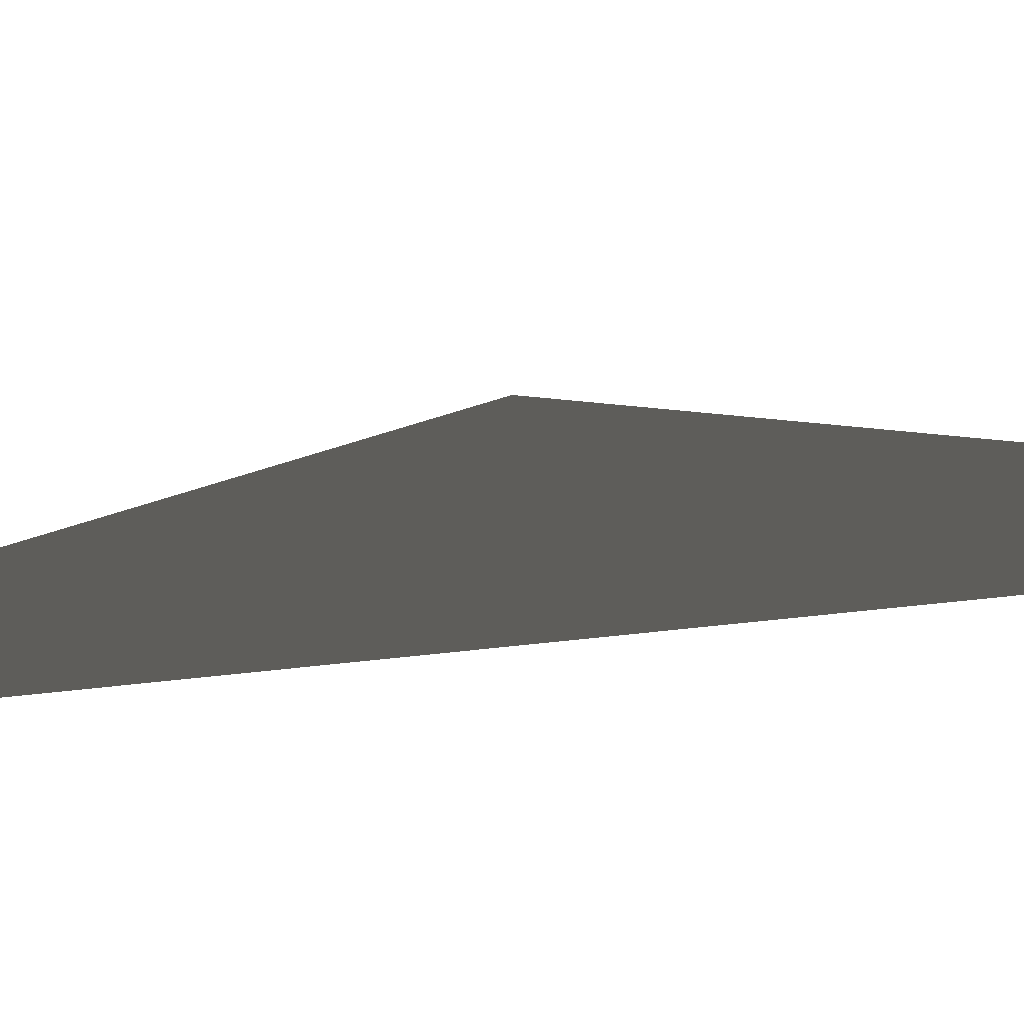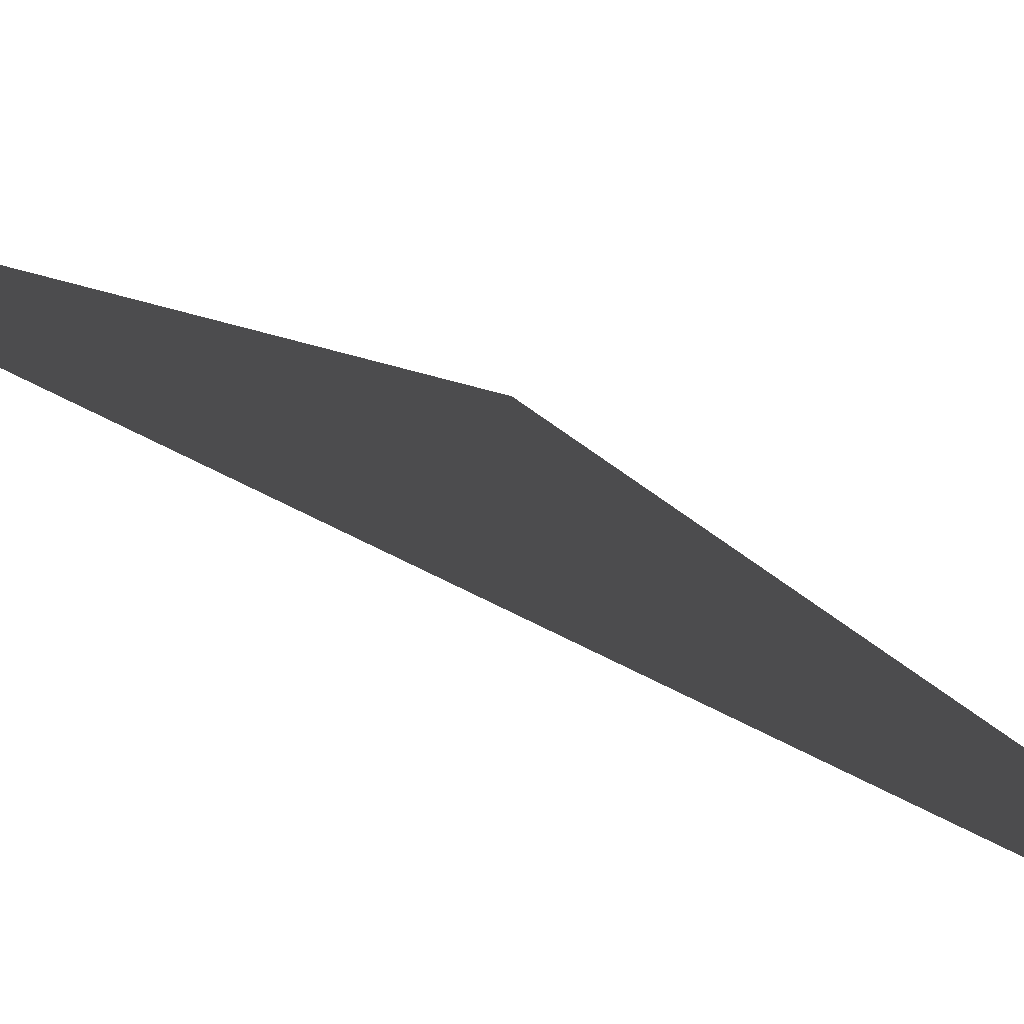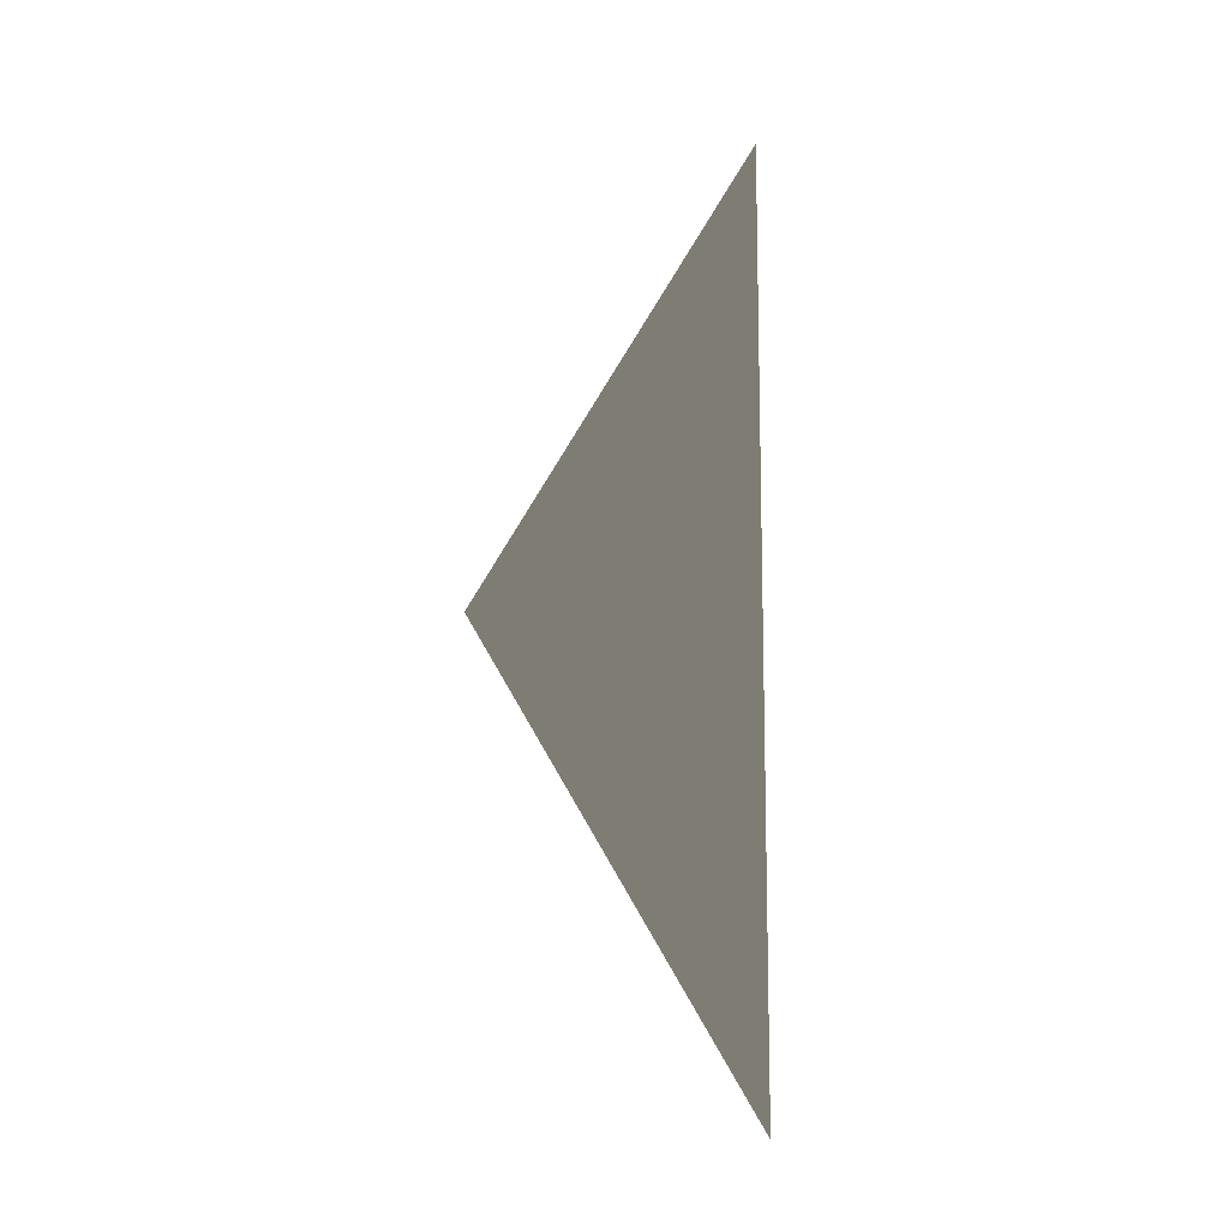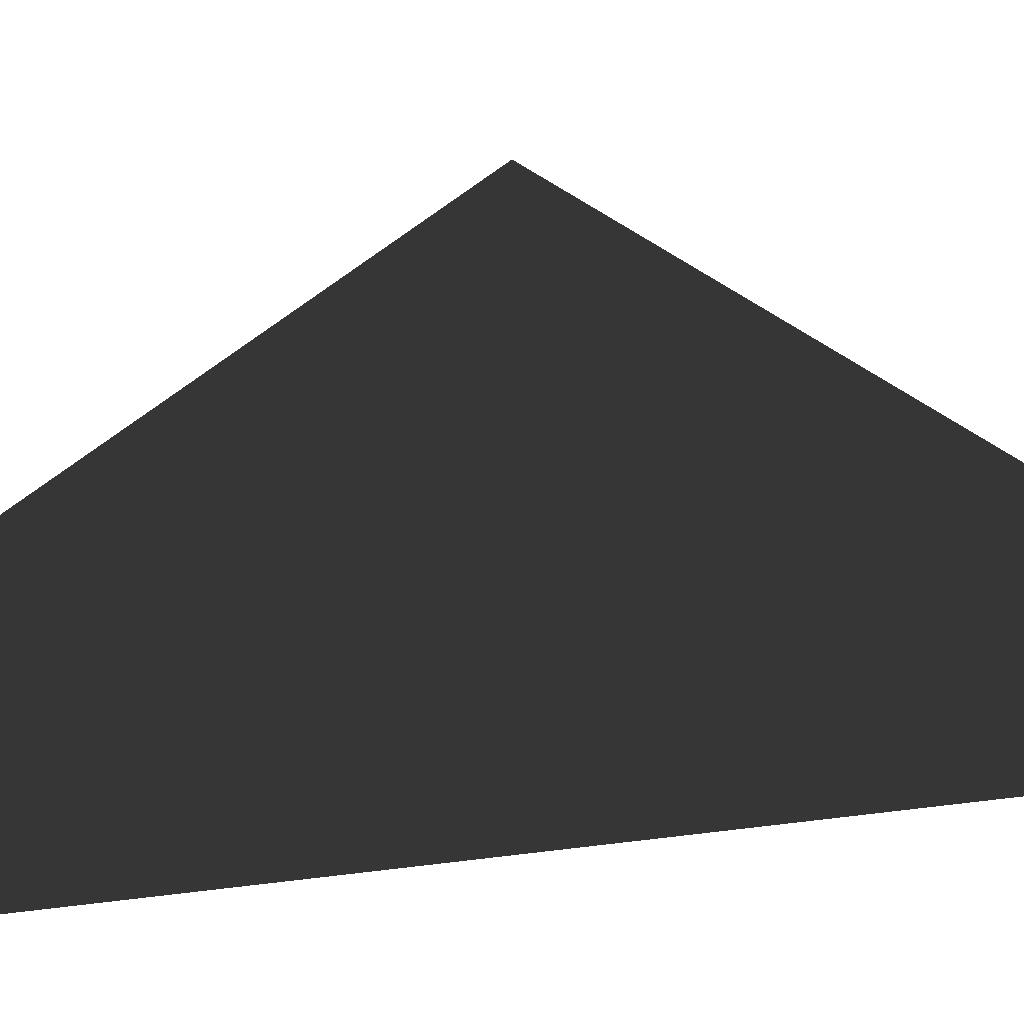
<metadata>
{"format":"obj","ext":"obj","renderer":"f3d","projection":"perspective","resolution":1024,"background":"white","views":[{"elev":-69.3,"azim":-83.8,"up":"+Y"},{"elev":72.3,"azim":-63.5,"up":"+Y"},{"elev":-11.6,"azim":-94.9,"up":"+Z"},{"elev":10.5,"azim":-114.6,"up":"+Y"}]}
</metadata>
<code>
v -0.2 2.5 3.203
v -0.2 2.5 3
v -0.2 2.619 3
v -0.2 3.5 1.5
v -0.2 2.5 -7.096e-06
v -0.2 2.619 -5.85e-06
v -0.2 2.5 -0.2031
g roof01_3m_endL_A_10321_917
f 1 3 2
f 3 4 2
f 4 5 2
f 4 6 5
f 6 7 5

</code>
